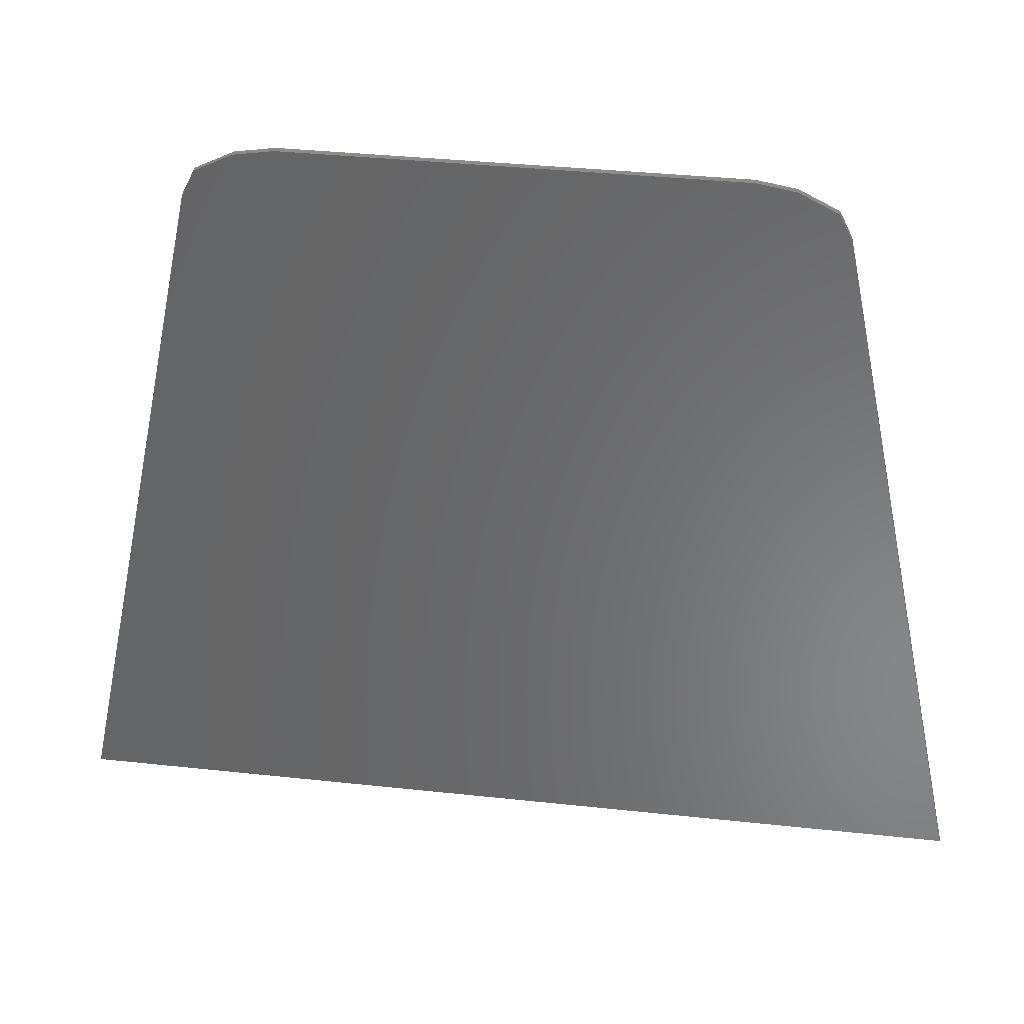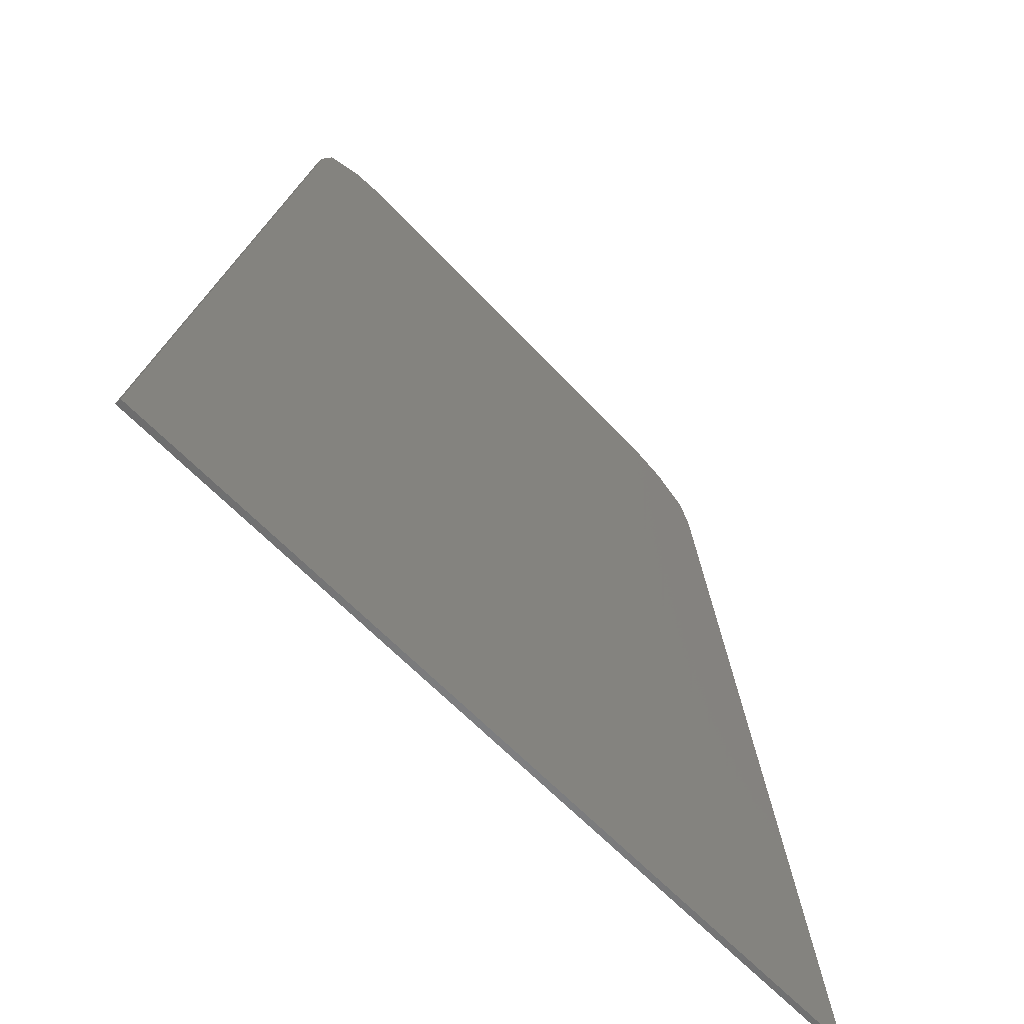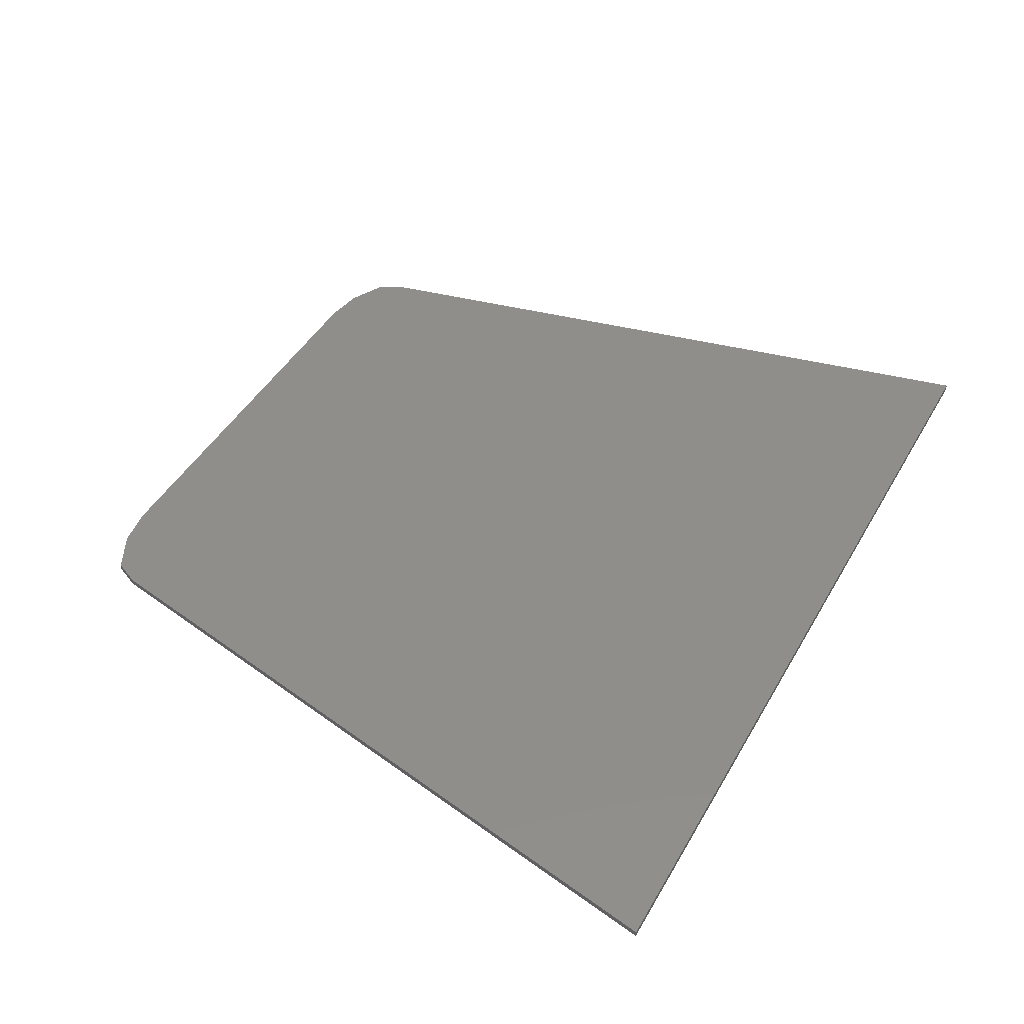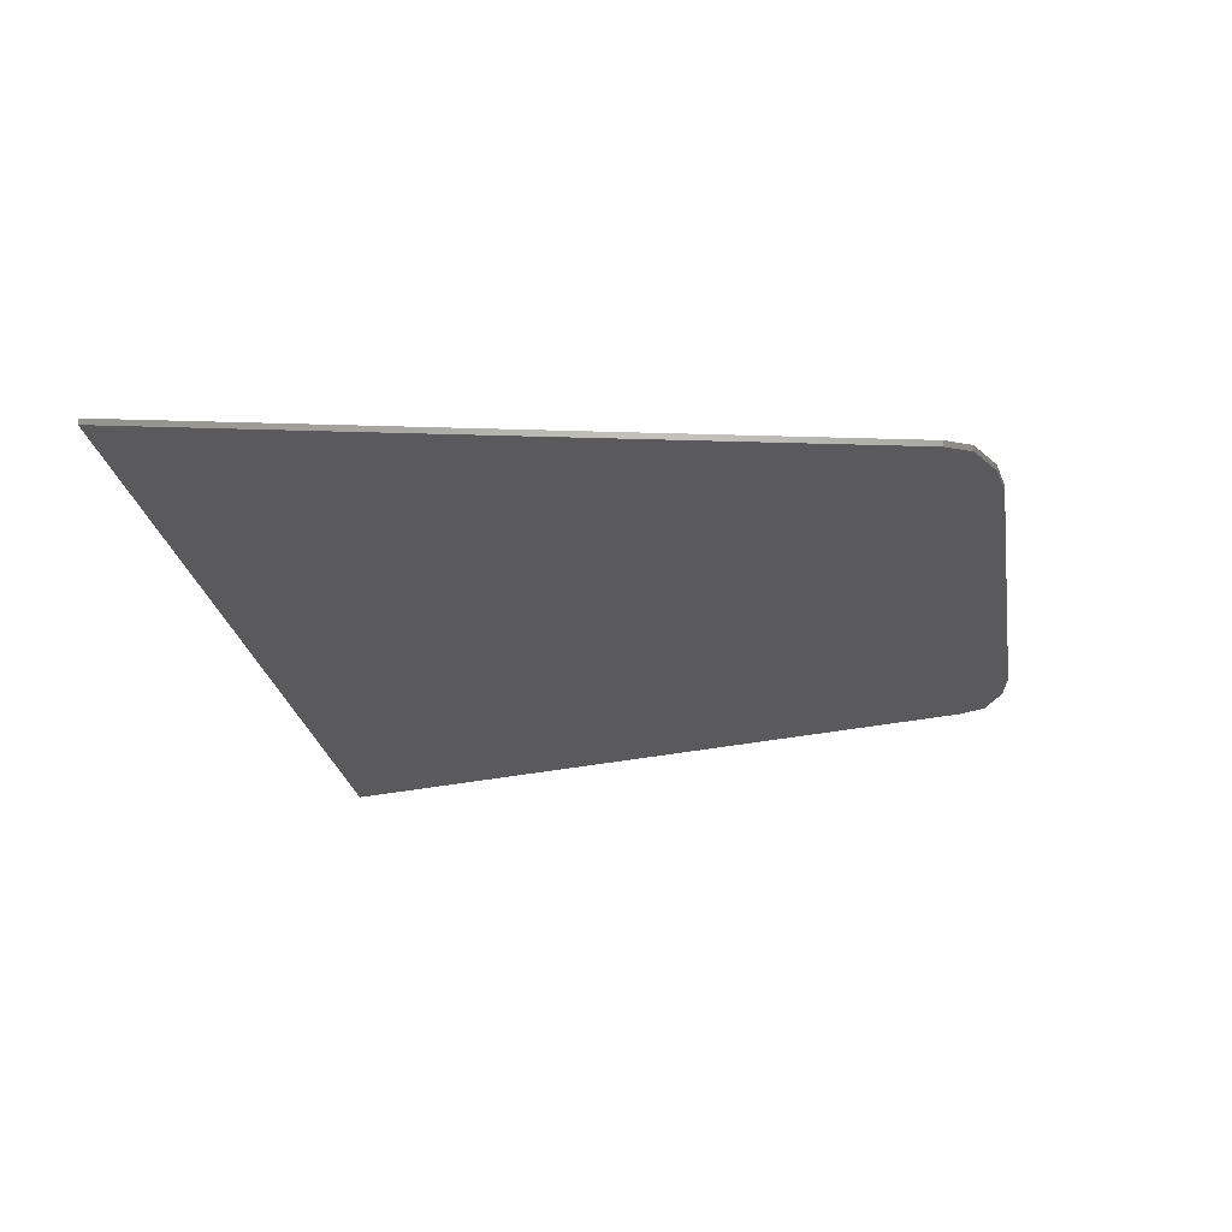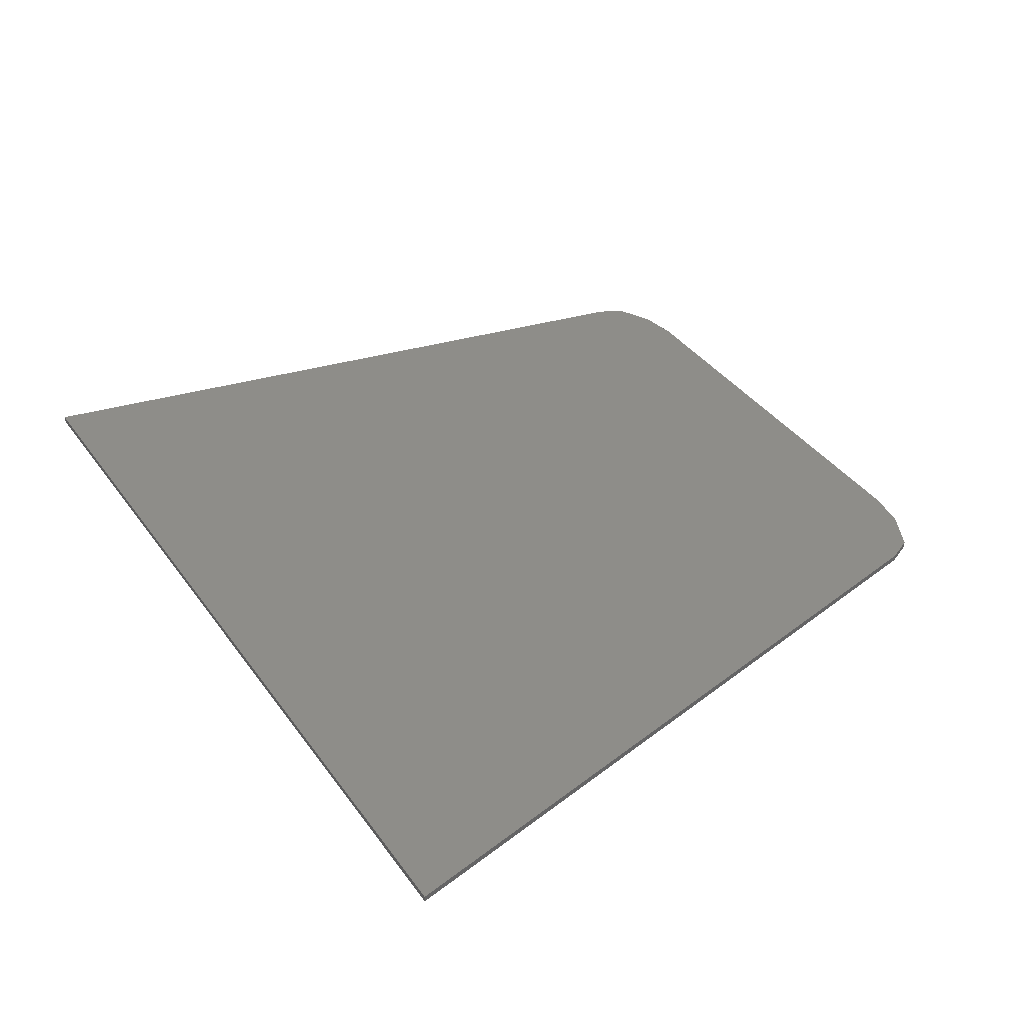
<metadata>
{"format":"stl","ext":"stl","renderer":"f3d","projection":"perspective","resolution":1024,"background":"white","views":[{"elev":36.0,"azim":-171.9,"up":"+Z"},{"elev":-57.6,"azim":131.5,"up":"+Z"},{"elev":44.9,"azim":118.1,"up":"+Y"},{"elev":-24.5,"azim":-80.9,"up":"+Y"},{"elev":38.6,"azim":-121.8,"up":"+Y"}]}
</metadata>
<code>
# stl→obj: 234 verts, 455 faces
v 3.4 0 6
v 4 0 5.9
v -4 0 5.9
v -3.4 0 6
v 4.6 0 5.6
v -4.6 0 5.6
v 4.8 0 5.2
v -4.8 0 5.2
v 7.2 0 -6
v -7.2 0 -6
v -3.4 -0.1 6
v 3.4 -0.1 6
v -4 -0.1 5.9
v 4 -0.1 5.9
v -4.6 -0.1 5.6
v 4.6 -0.1 5.6
v -4.8 -0.1 5.2
v 4.8 -0.1 5.2
v -7.2 -0.1 -6
v 7.2 -0.1 -6
v 0 -0.1 -2.8
v -0.6 -0.1 -2.8
v -0.5948 -0.1 -2.878
v -0.5795 -0.1 -2.955
v -0.5543 -0.1 -3.03
v -0.5196 -0.1 -3.1
v -0.476 -0.1 -3.165
v -0.4243 -0.1 -3.224
v -0.3653 -0.1 -3.276
v -0.3 -0.1 -3.32
v -0.2296 -0.1 -3.354
v -0.1553 -0.1 -3.38
v -0.0783 -0.1 -3.395
v 0 -0.1 -3.4
v 0.0783 -0.1 -3.395
v 0.1553 -0.1 -3.38
v 0.2296 -0.1 -3.354
v 0.3 -0.1 -3.32
v 0.3653 -0.1 -3.276
v 0.4243 -0.1 -3.224
v 0.476 -0.1 -3.165
v 0.5196 -0.1 -3.1
v 0.5543 -0.1 -3.03
v 0.5795 -0.1 -2.955
v 0.5948 -0.1 -2.878
v 0.6 -0.1 -2.8
v 0.5948 -0.1 -2.722
v 0.5795 -0.1 -2.645
v 0.5543 -0.1 -2.57
v 0.5196 -0.1 -2.5
v 0.476 -0.1 -2.435
v 0.4243 -0.1 -2.376
v 0.3653 -0.1 -2.324
v 0.3 -0.1 -2.28
v 0.2296 -0.1 -2.246
v 0.1553 -0.1 -2.22
v 0.0783 -0.1 -2.205
v 0 -0.1 -2.2
v -0.0783 -0.1 -2.205
v -0.1553 -0.1 -2.22
v -0.2296 -0.1 -2.246
v -0.3 -0.1 -2.28
v -0.3653 -0.1 -2.324
v -0.4243 -0.1 -2.376
v -0.476 -0.1 -2.435
v -0.5196 -0.1 -2.5
v -0.5543 -0.1 -2.57
v -0.5795 -0.1 -2.645
v -0.5948 -0.1 -2.722
v 0 -0.1 -4.4
v -0.6 -0.1 -4.4
v -0.5948 -0.1 -4.478
v -0.5795 -0.1 -4.555
v -0.5543 -0.1 -4.63
v -0.5196 -0.1 -4.7
v -0.476 -0.1 -4.765
v -0.4243 -0.1 -4.824
v -0.3653 -0.1 -4.876
v -0.3 -0.1 -4.92
v -0.2296 -0.1 -4.954
v -0.1553 -0.1 -4.979
v -0.0783 -0.1 -4.995
v 0 -0.1 -5
v 0.0783 -0.1 -4.995
v 0.1553 -0.1 -4.979
v 0.2296 -0.1 -4.954
v 0.3 -0.1 -4.92
v 0.3653 -0.1 -4.876
v 0.4243 -0.1 -4.824
v 0.476 -0.1 -4.765
v 0.5196 -0.1 -4.7
v 0.5543 -0.1 -4.63
v 0.5795 -0.1 -4.555
v 0.5948 -0.1 -4.478
v 0.6 -0.1 -4.4
v 0.5948 -0.1 -4.322
v 0.5795 -0.1 -4.245
v 0.5543 -0.1 -4.17
v 0.5196 -0.1 -4.1
v 0.476 -0.1 -4.035
v 0.4243 -0.1 -3.976
v 0.3653 -0.1 -3.924
v 0.3 -0.1 -3.88
v 0.2296 -0.1 -3.846
v 0.1553 -0.1 -3.821
v 0.0783 -0.1 -3.805
v 0 -0.1 -3.8
v -0.0783 -0.1 -3.805
v -0.1553 -0.1 -3.821
v -0.2296 -0.1 -3.846
v -0.3 -0.1 -3.88
v -0.3653 -0.1 -3.924
v -0.4243 -0.1 -3.976
v -0.476 -0.1 -4.035
v -0.5196 -0.1 -4.1
v -0.5543 -0.1 -4.17
v -0.5795 -0.1 -4.245
v -0.5948 -0.1 -4.322
v -0.6 -0.1 -3.4
v 0.6 -0.1 -3.4
v 0.6 -0.1 -2.2
v -0.6 -0.1 -2.2
v -0.6 -0.1 -5
v 0.6 -0.1 -5
v 0.6 -0.1 -3.8
v -0.6 -0.1 -3.8
v 0 -0.1 6
v -1.48 -0.1 6
v -1.6 -0.1 5
v -1.48 -0.1 4.2
v -1.08 -0.1 3.56
v -0.68 -0.1 3.12
v 0 -0.1 1.92
v 0.68 -0.1 3.12
v -1.68 -0.1 6
v -1.8 -0.1 5.16
v -1.8 -0.1 4.56
v -1.64 -0.1 4.08
v -1.36 -0.1 3.56
v -1 -0.1 3.16
v -0.76 -0.1 2.76
v -0.16 -0.1 1.72
v 0 -0.1 -1.04
v -0.16 -0.1 -0.96
v -1.52 -0.1 2.76
v -1.24 -0.1 2.48
v -2.08 -0.1 2.2
v -1.92 -0.1 1.76
v -2.6 -0.1 1.52
v -2.44 -0.1 1.16
v -3.12 -0.1 1.08
v -2.92 -0.1 0.76
v -3.8 -0.1 0.76
v -3.44 -0.1 0.6
v -4.52 -0.1 0.68
v -4.36 -0.1 0.52
v -4.72 -0.1 0.72
v -3.52 -0.1 5.2
v -3.04 -0.1 6
v -3.8 -0.1 5.48
v -3.72 -0.1 4.48
v -4.16 -0.1 4.36
v -3.8 -0.1 3.24
v -4.24 -0.1 3.32
v -4.12 -0.1 2.24
v -3.56 -0.1 1.88
v -3.92 -0.1 1.4
v -3 -0.1 2.72
v -2.64 -0.1 3.76
v -2.44 -0.1 4.68
v -2.28 -0.1 5.52
v -2.04 -0.1 6
v -1.72 -0.1 1.04
v -1.28 -0.1 0.28
v -0.8 -0.1 -0.36
v -0.28 -0.1 -1.28
v 0 -0.1 -1.68
v -0.8 -0.1 -1.52
v -0.92 -0.1 -1
v -1.84 -0.1 -1
v -1.64 -0.1 -0.56
v -2.68 -0.1 -0.28
v -2.36 -0.1 0.04
v 1.6 -0.1 5
v 1.48 -0.1 6
v 1.48 -0.1 4.2
v 1.08 -0.1 3.56
v 1.68 -0.1 6
v 1.8 -0.1 5.16
v 1.8 -0.1 4.56
v 1.64 -0.1 4.08
v 1.36 -0.1 3.56
v 1 -0.1 3.16
v 0.76 -0.1 2.76
v 0.16 -0.1 1.72
v 0.16 -0.1 -0.96
v 1.52 -0.1 2.76
v 1.24 -0.1 2.48
v 2.08 -0.1 2.2
v 1.92 -0.1 1.76
v 2.6 -0.1 1.52
v 2.44 -0.1 1.16
v 3.12 -0.1 1.08
v 2.92 -0.1 0.76
v 3.8 -0.1 0.76
v 3.44 -0.1 0.6
v 4.52 -0.1 0.68
v 4.36 -0.1 0.52
v 4.72 -0.1 0.72
v 3.04 -0.1 6
v 3.52 -0.1 5.2
v 3.8 -0.1 5.48
v 3.72 -0.1 4.48
v 4.16 -0.1 4.36
v 3.8 -0.1 3.24
v 4.24 -0.1 3.32
v 4.12 -0.1 2.24
v 3.56 -0.1 1.88
v 3.92 -0.1 1.4
v 3 -0.1 2.72
v 2.64 -0.1 3.76
v 2.44 -0.1 4.68
v 2.28 -0.1 5.52
v 2.04 -0.1 6
v 1.72 -0.1 1.04
v 1.28 -0.1 0.28
v 0.8 -0.1 -0.36
v 0.28 -0.1 -1.28
v 0.8 -0.1 -1.52
v 0.92 -0.1 -1
v 1.84 -0.1 -1
v 1.64 -0.1 -0.56
v 2.68 -0.1 -0.28
v 2.36 -0.1 0.04
f 1 2 3
f 3 4 1
f 2 5 6
f 6 3 2
f 5 7 8
f 8 6 5
f 7 9 10
f 10 8 7
f 1 4 11
f 11 12 1
f 4 3 13
f 13 11 4
f 12 14 2
f 2 1 12
f 3 6 15
f 15 13 3
f 14 16 5
f 5 2 14
f 6 8 17
f 17 15 6
f 16 18 7
f 7 5 16
f 19 17 8
f 8 10 19
f 9 7 18
f 18 20 9
f 10 9 20
f 20 19 10
f 21 22 23
f 21 23 24
f 21 24 25
f 21 25 26
f 21 26 27
f 21 27 28
f 21 28 29
f 21 29 30
f 21 30 31
f 21 31 32
f 21 32 33
f 21 33 34
f 21 34 35
f 21 35 36
f 21 36 37
f 21 37 38
f 21 38 39
f 21 39 40
f 21 40 41
f 21 41 42
f 21 42 43
f 21 43 44
f 21 44 45
f 21 45 46
f 21 46 47
f 21 47 48
f 21 48 49
f 21 49 50
f 21 50 51
f 21 51 52
f 21 52 53
f 21 53 54
f 21 54 55
f 21 55 56
f 21 56 57
f 21 57 58
f 21 58 59
f 21 59 60
f 21 60 61
f 21 61 62
f 21 62 63
f 21 63 64
f 21 64 65
f 21 65 66
f 21 66 67
f 21 67 68
f 21 68 69
f 21 69 22
f 70 71 72
f 70 72 73
f 70 73 74
f 70 74 75
f 70 75 76
f 70 76 77
f 70 77 78
f 70 78 79
f 70 79 80
f 70 80 81
f 70 81 82
f 70 82 83
f 70 83 84
f 70 84 85
f 70 85 86
f 70 86 87
f 70 87 88
f 70 88 89
f 70 89 90
f 70 90 91
f 70 91 92
f 70 92 93
f 70 93 94
f 70 94 95
f 70 95 96
f 70 96 97
f 70 97 98
f 70 98 99
f 70 99 100
f 70 100 101
f 70 101 102
f 70 102 103
f 70 103 104
f 70 104 105
f 70 105 106
f 70 106 107
f 70 107 108
f 70 108 109
f 70 109 110
f 70 110 111
f 70 111 112
f 70 112 113
f 70 113 114
f 70 114 115
f 70 115 116
f 70 116 117
f 70 117 118
f 70 118 71
f 23 22 119
f 24 23 119
f 25 24 119
f 26 25 119
f 27 26 119
f 28 27 119
f 29 28 119
f 30 29 119
f 31 30 119
f 32 31 119
f 33 32 119
f 34 33 119
f 35 34 120
f 36 35 120
f 37 36 120
f 38 37 120
f 39 38 120
f 40 39 120
f 41 40 120
f 42 41 120
f 43 42 120
f 44 43 120
f 45 44 120
f 46 45 120
f 47 46 121
f 48 47 121
f 49 48 121
f 50 49 121
f 51 50 121
f 52 51 121
f 53 52 121
f 54 53 121
f 55 54 121
f 56 55 121
f 57 56 121
f 58 57 121
f 59 58 122
f 60 59 122
f 61 60 122
f 62 61 122
f 63 62 122
f 64 63 122
f 65 64 122
f 66 65 122
f 67 66 122
f 68 67 122
f 69 68 122
f 22 69 122
f 72 71 123
f 73 72 123
f 74 73 123
f 75 74 123
f 76 75 123
f 77 76 123
f 78 77 123
f 79 78 123
f 80 79 123
f 81 80 123
f 82 81 123
f 83 82 123
f 84 83 124
f 85 84 124
f 86 85 124
f 87 86 124
f 88 87 124
f 89 88 124
f 90 89 124
f 91 90 124
f 92 91 124
f 93 92 124
f 94 93 124
f 95 94 124
f 96 95 125
f 97 96 125
f 98 97 125
f 99 98 125
f 100 99 125
f 101 100 125
f 102 101 125
f 103 102 125
f 104 103 125
f 105 104 125
f 106 105 125
f 107 106 125
f 108 107 126
f 109 108 126
f 110 109 126
f 111 110 126
f 112 111 126
f 113 112 126
f 114 113 126
f 115 114 126
f 116 115 126
f 117 116 126
f 118 117 126
f 71 118 126
f 127 128 129
f 129 130 127
f 127 130 131
f 131 132 127
f 127 132 133
f 133 134 127
f 129 128 135
f 135 136 129
f 129 136 137
f 137 130 129
f 130 137 138
f 138 131 130
f 131 138 139
f 139 140 131
f 132 131 140
f 140 141 132
f 133 132 141
f 141 142 133
f 143 133 142
f 142 144 143
f 141 140 145
f 145 146 141
f 146 145 147
f 147 148 146
f 148 147 149
f 149 150 148
f 150 149 151
f 151 152 150
f 152 151 153
f 153 154 152
f 154 153 155
f 155 156 154
f 157 156 155
f 158 159 11
f 11 160 158
f 161 158 160
f 160 162 161
f 163 161 162
f 162 164 163
f 163 164 165
f 165 166 163
f 166 165 167
f 167 151 166
f 153 151 167
f 167 155 153
f 167 157 155
f 166 151 149
f 149 168 166
f 168 149 147
f 147 169 168
f 169 147 145
f 145 139 169
f 170 169 139
f 139 138 170
f 170 138 137
f 137 171 170
f 171 137 136
f 136 172 171
f 135 172 136
f 139 145 140
f 142 141 146
f 146 148 142
f 142 148 173
f 173 174 142
f 142 174 175
f 175 144 142
f 143 144 176
f 176 177 143
f 178 177 176
f 176 179 178
f 180 178 179
f 179 181 180
f 182 180 181
f 181 183 182
f 154 182 183
f 183 152 154
f 171 172 159
f 159 158 171
f 170 171 158
f 158 161 170
f 169 170 161
f 161 163 169
f 168 169 163
f 163 166 168
f 160 11 13
f 13 15 160
f 162 160 15
f 15 17 162
f 164 162 17
f 17 157 164
f 164 157 165
f 165 157 167
f 17 19 157
f 157 19 156
f 154 156 19
f 19 182 154
f 182 19 180
f 178 180 19
f 19 122 178
f 148 150 173
f 173 150 152
f 152 174 173
f 174 152 183
f 183 175 174
f 175 183 181
f 181 179 175
f 144 175 179
f 179 176 144
f 184 185 127
f 127 186 184
f 187 186 127
f 127 134 187
f 188 185 184
f 184 189 188
f 190 189 184
f 184 186 190
f 191 190 186
f 186 187 191
f 192 191 187
f 187 193 192
f 193 187 134
f 134 194 193
f 194 134 133
f 133 195 194
f 195 133 143
f 143 196 195
f 197 193 194
f 194 198 197
f 199 197 198
f 198 200 199
f 201 199 200
f 200 202 201
f 203 201 202
f 202 204 203
f 205 203 204
f 204 206 205
f 207 205 206
f 206 208 207
f 209 207 208
f 12 210 211
f 211 212 12
f 212 211 213
f 213 214 212
f 214 213 215
f 215 216 214
f 217 216 215
f 215 218 217
f 219 217 218
f 218 203 219
f 219 203 205
f 205 207 219
f 219 207 209
f 201 203 218
f 218 220 201
f 199 201 220
f 220 221 199
f 197 199 221
f 221 192 197
f 192 221 222
f 222 191 192
f 190 191 222
f 222 223 190
f 189 190 223
f 223 224 189
f 224 188 189
f 192 193 197
f 198 194 195
f 195 200 198
f 225 200 195
f 195 226 225
f 227 226 195
f 195 196 227
f 228 196 143
f 143 177 228
f 228 177 229
f 229 230 228
f 230 229 231
f 231 232 230
f 232 231 233
f 233 234 232
f 234 233 206
f 206 204 234
f 210 224 223
f 223 211 210
f 211 223 222
f 222 213 211
f 213 222 221
f 221 215 213
f 215 221 220
f 220 218 215
f 14 12 212
f 212 16 14
f 16 212 214
f 214 18 16
f 18 214 216
f 216 209 18
f 216 217 209
f 217 219 209
f 18 209 20
f 209 208 20
f 20 208 206
f 206 233 20
f 233 231 20
f 20 231 229
f 229 121 20
f 200 225 202
f 204 202 225
f 225 226 204
f 234 204 226
f 226 227 234
f 232 234 227
f 227 230 232
f 230 227 196
f 196 228 230
f 58 177 178
f 178 122 58
f 122 19 22
f 22 19 119
f 119 19 126
f 126 34 119
f 126 19 71
f 71 19 123
f 83 123 19
f 19 20 83
f 124 83 20
f 95 124 20
f 125 95 20
f 120 125 20
f 107 125 120
f 120 34 107
f 34 126 107
f 46 120 20
f 121 46 20
f 58 121 229
f 229 177 58

</code>
